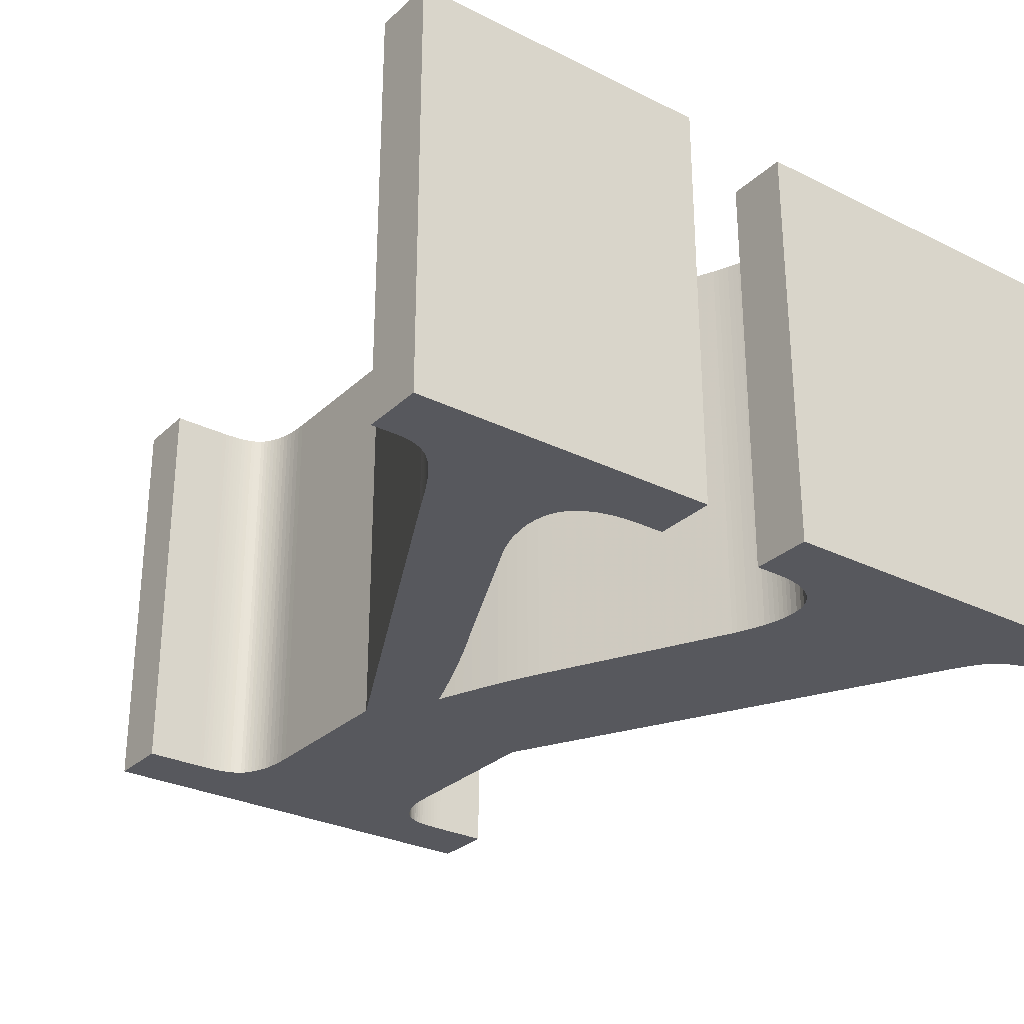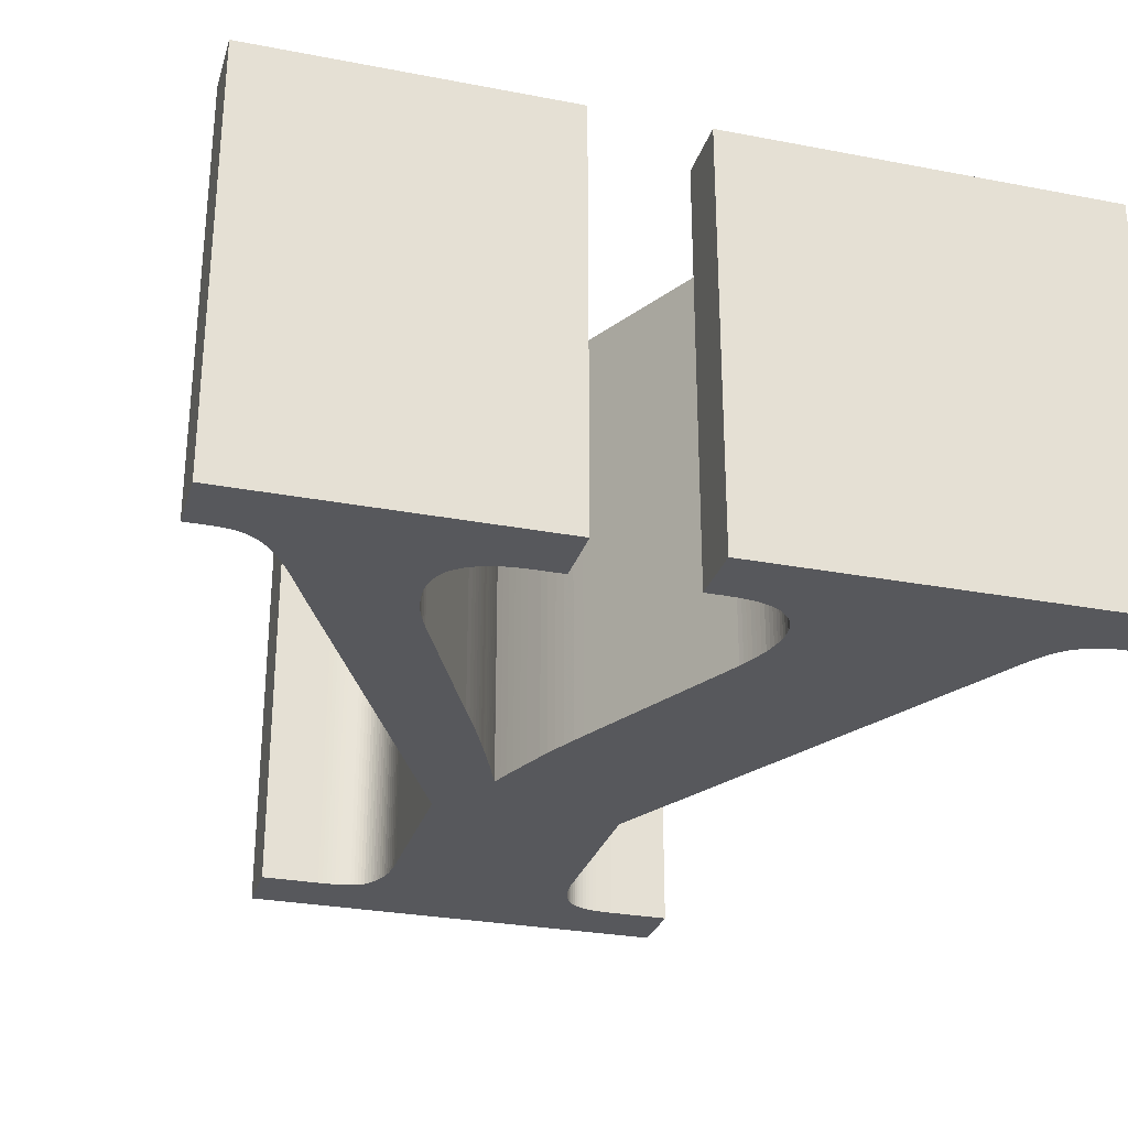
<metadata>
{"format":"obj","ext":"obj","renderer":"f3d","projection":"perspective","resolution":1024,"background":"white","views":[{"elev":-28.9,"azim":143.5,"up":"+Z"},{"elev":-28.6,"azim":164.0,"up":"+Z"}]}
</metadata>
<code>
o obj_0
v -3.63 		5.45 		10
v -3.63 		6.91 		10
v 15.63 		6.91 		10
v 9.21 		-11.39 		10
v 9.118 		-11.37 		10
v 9.304 		-11.4 		10
v -3.63 		5.45 		0
v -3.63 		6.91 		0
v 9.401 		-11.41 		10
v 11.19 		-12.91 		10
v 9.5 		-11.42 		10
v 9.601 		-11.43 		10
v 11.19 		-12.91 		0
v 9.704 		-11.43 		10
v 4.096 		-12.91 		10
v 9.81 		-11.43 		10
v 0.93 		-12.91 		10
v 15.09 		5.45 		0
v 15.63 		5.45 		0
v 14.97 		5.447 		0
v 4.096 		-12.91 		0
v 0.93 		-12.91 		0
v 14.86 		5.439 		0
v 6.283 		-1.992 		10
v 6.152 		-1.717 		10
v 6.01 		-1.43 		10
v 6.618 		-2.744 		10
v 6.517 		-2.506 		10
v 6.405 		-2.255 		10
v 7.89 		-2.71 		10
v 7.766 		-2.993 		10
v 14.76 		5.425 		0
v 14.66 		5.406 		0
v 8.143 		-2.128 		10
v 8.013 		-2.421 		10
v 14.57 		5.381 		0
v 14.49 		5.35 		0
v 14.4 		5.313 		0
v 7.149 		-4.089 		10
v 7.066 		-3.868 		10
v 6.98 		-3.645 		10
v 6.892 		-3.421 		10
v 6.802 		-3.196 		10
v 15.63 		6.91 		0
v 7.648 		-3.27 		10
v 7.535 		-3.54 		10
v 7.428 		-3.803 		10
v 14.32 		5.268 		0
v 7.326 		-4.06 		10
v 14.24 		5.215 		0
v 14.16 		5.154 		0
v 3.85 		-5.89 		10
v 14.08 		5.086 		0
v 14.01 		5.01 		0
v 7.23 		-4.31 		10
v 13.94 		4.925 		0
v 13.86 		4.83 		0
v 13.79 		4.725 		0
v 13.71 		4.61 		0
v 13.63 		4.485 		0
v 13.55 		4.35 		0
v 3.834 		-10.12 		10
v 13.47 		4.203 		0
v 3.846 		-9.943 		10
v 3.85 		-9.75 		10
v 13.38 		4.043 		0
v 3.294 		-11.24 		10
v 3.37 		-11.19 		10
v 13.29 		3.87 		0
v 13.19 		3.683 		0
v 3.441 		-11.13 		10
v 13.09 		3.483 		0
v 3.506 		-11.05 		10
v 12.99 		3.27 		0
v 3.565 		-10.97 		10
v 10.8 		4.299 		0
v 3.619 		-10.89 		10
v 8.35 		6.91 		10
v 10.76 		4.506 		0
v 3.667 		-10.79 		10
v 10.7 		4.69 		0
v 3.71 		-10.69 		10
v 10.61 		4.852 		0
v 3.753 		-10.57 		10
v 10.49 		4.992 		0
v 3.788 		-10.43 		10
v 10.35 		5.11 		0
v 3.815 		-10.29 		10
v 10.19 		5.214 		0
v 10 		5.299 		0
v 9.785 		5.365 		0
v 2.23 		-11.43 		10
v 9.541 		5.412 		0
v 2.342 		-11.43 		10
v 9.269 		5.441 		0
v 2.45 		-11.43 		10
v 8.97 		5.45 		0
v 2.555 		-11.42 		10
v 8.35 		6.91 		0
v 8.35 		5.45 		0
v 5.67 		6.91 		10
v 2.657 		-11.41 		10
v 10.33 		2.41 		0
v 10.42 		2.605 		0
v 2.755 		-11.4 		10
v 10.51 		2.79 		0
v 2.85 		-11.39 		10
v 2.948 		-11.37 		10
v 10.58 		2.965 		0
v 3.041 		-11.35 		10
v 0 		6.91 		10
v 3.13 		-11.32 		10
v 10.64 		3.13 		0
v 3.214 		-11.28 		10
v 10.69 		3.285 		0
v 10.73 		3.43 		0
v 10.75 		3.564 		0
v 10.77 		3.688 		0
v 0.93 		-11.43 		10
v 10.79 		3.8 		0
v 5.67 		6.91 		0
v 10.8 		3.901 		0
v 10.81 		3.991 		0
v 15.63 		5.45 		10
v 15.09 		5.45 		10
v 10.81 		4.07 		0
v 14.97 		5.447 		10
v 14.86 		5.439 		10
v 14.76 		5.425 		10
v 5.67 		5.45 		0
v 5.19 		5.45 		0
v 14.66 		5.406 		10
v 4.922 		5.441 		0
v 4.677 		5.412 		0
v 14.57 		5.381 		10
v 4.455 		5.365 		0
v 14.49 		5.35 		10
v 4.257 		5.299 		0
v 14.4 		5.313 		10
v 4.082 		5.214 		0
v 14.32 		5.268 		10
v 3.93 		5.11 		0
v 3.808 		4.99 		0
v 14.24 		5.215 		10
v 3.708 		4.857 		0
v 14.16 		5.154 		10
v 3.63 		4.71 		0
v 3.574 		4.55 		0
v 14.08 		5.086 		10
v 3.541 		4.377 		0
v 3.53 		4.19 		0
v 14.01 		5.01 		10
v 13.94 		4.925 		10
v 3.233 		4.096 		0
v 13.86 		4.83 		10
v 3.533 		4.074 		0
v 3.543 		3.954 		0
v 13.79 		4.725 		10
v 3.56 		3.83 		0
v 13.71 		4.61 		10
v 3.583 		3.701 		0
v 3.613 		3.568 		0
v 13.63 		4.485 		10
v 3.65 		3.43 		0
v 3.697 		3.292 		0
v 13.55 		4.35 		10
v 3.746 		3.159 		0
v 13.47 		4.203 		10
v 3.795 		3.03 		0
v 3.846 		2.906 		0
v 3.897 		2.786 		0
v 3.95 		2.67 		0
v 12.99 		3.27 		10
v 13.38 		4.043 		10
v -1.376 		4.1 		0
v 13.29 		3.87 		10
v -1.441 		4.223 		0
v 13.19 		3.683 		10
v -1.505 		4.34 		0
v 13.09 		3.483 		10
v -1.568 		4.45 		0
v -1.629 		4.553 		0
v 10.8 		4.299 		10
v 8.35 		5.45 		10
v -1.69 		4.65 		0
v 10.76 		4.506 		10
v -1.751 		4.741 		0
v 10.7 		4.69 		10
v -1.814 		4.826 		0
v 10.61 		4.852 		10
v -1.88 		4.905 		0
v 10.49 		4.992 		10
v -1.948 		4.979 		0
v 11.92 		4.096 		10
v 10.35 		5.11 		10
v -2.018 		5.047 		0
v 10.19 		5.214 		10
v 10 		5.299 		10
v 9.785 		5.365 		10
v -2.09 		5.11 		0
v 9.541 		5.412 		10
v -2.165 		5.161 		0
v 9.269 		5.441 		10
v -2.243 		5.208 		0
v 8.97 		5.45 		10
v -2.325 		5.25 		0
v -2.41 		5.288 		0
v 10.42 		2.605 		10
v 10.33 		2.41 		10
v 10.51 		2.79 		10
v -2.498 		5.321 		0
v 10.58 		2.965 		10
v -2.59 		5.35 		0
v -2.687 		5.381 		0
v 10.64 		3.13 		10
v -2.79 		5.406 		0
v 10.69 		3.285 		10
v -2.9 		5.425 		0
v 10.73 		3.43 		10
v -3.017 		5.439 		0
v 10.75 		3.564 		10
v -3.14 		5.447 		0
v 10.77 		3.688 		10
v -3.27 		5.45 		0
v 10.79 		3.8 		10
v 10.8 		3.901 		10
v -1.31 		3.97 		0
v 10.81 		3.991 		10
v 10.81 		4.07 		10
v 8.28 		-1.83 		0
v 8.423 		-1.528 		0
v 8.573 		-1.221 		0
v 8.73 		-0.91 		0
v 8.27 		-5.93 		0
v 5.67 		5.45 		10
v 5.19 		5.45 		10
v 4.922 		5.441 		10
v 4.677 		5.412 		10
v 4.455 		5.365 		10
v 8.27 		-9.71 		0
v 4.257 		5.299 		10
v 8.273 		-9.909 		0
v 8.283 		-10.09 		0
v 4.082 		5.214 		10
v 3.93 		5.11 		10
v 11.19 		-11.43 		0
v 3.808 		4.99 		10
v 8.3 		-10.26 		0
v 3.708 		4.857 		10
v 8.323 		-10.41 		0
v 3.63 		4.71 		10
v 3.574 		4.55 		10
v 8.353 		-10.55 		0
v 3.541 		4.377 		10
v 8.39 		-10.67 		0
v 3.53 		4.19 		10
v 8.432 		-10.78 		0
v 8.479 		-10.88 		0
v 3.533 		4.074 		10
v 3.543 		3.954 		10
v 8.53 		-10.97 		0
v 3.56 		3.83 		10
v 8.586 		-11.05 		0
v 3.583 		3.701 		10
v 8.646 		-11.13 		0
v 3.613 		3.568 		10
v 8.27 		-5.93 		10
v 8.71 		-11.19 		0
v 3.65 		3.43 		10
v 8.785 		-11.24 		0
v 3.697 		3.292 		10
v 8.573 		-1.221 		10
v 8.73 		-0.91 		10
v 3.746 		3.159 		10
v 8.423 		-1.528 		10
v 3.795 		3.03 		10
v 8.28 		-1.83 		10
v 3.846 		2.906 		10
v 8.863 		-11.28 		0
v 3.897 		2.786 		10
v 3.95 		2.67 		10
v 8.945 		-11.32 		0
v 9.03 		-11.35 		0
v 9.118 		-11.37 		0
v -1.376 		4.1 		10
v -1.441 		4.223 		10
v 9.21 		-11.39 		0
v -1.505 		4.34 		10
v 9.304 		-11.4 		0
v 8.27 		-9.71 		10
v -1.568 		4.45 		10
v 9.401 		-11.41 		0
v -1.629 		4.553 		10
v 8.273 		-9.909 		10
v -1.69 		4.65 		10
v 9.5 		-11.42 		0
v -1.751 		4.741 		10
v 8.283 		-10.09 		10
v 9.601 		-11.43 		0
v -1.814 		4.826 		10
v -1.88 		4.905 		10
v 9.704 		-11.43 		0
v -1.948 		4.979 		10
v 11.19 		-11.43 		10
v 9.81 		-11.43 		0
v -2.018 		5.047 		10
v 8.3 		-10.26 		10
v 8.323 		-10.41 		10
v 6.01 		-1.43 		0
v 6.152 		-1.717 		0
v 6.283 		-1.992 		0
v -2.09 		5.11 		10
v 8.353 		-10.55 		10
v -2.165 		5.161 		10
v -2.243 		5.208 		10
v 8.39 		-10.67 		10
v 6.405 		-2.255 		0
v 6.517 		-2.506 		0
v -2.325 		5.25 		10
v 6.618 		-2.744 		0
v -2.41 		5.288 		10
v 8.432 		-10.78 		10
v 7.766 		-2.993 		0
v 7.89 		-2.71 		0
v -2.498 		5.321 		10
v 8.479 		-10.88 		10
v 8.013 		-2.421 		0
v 8.143 		-2.128 		0
v -2.687 		5.381 		10
v -2.59 		5.35 		10
v 8.53 		-10.97 		10
v -2.79 		5.406 		10
v -2.9 		5.425 		10
v 6.802 		-3.196 		0
v 6.892 		-3.421 		0
v 6.98 		-3.645 		0
v 7.066 		-3.868 		0
v 7.149 		-4.089 		0
v 8.586 		-11.05 		10
v -3.017 		5.439 		10
v -3.14 		5.447 		10
v 8.646 		-11.13 		10
v -3.27 		5.45 		10
v 7.326 		-4.06 		0
v 7.428 		-3.803 		0
v 7.535 		-3.54 		0
v 7.648 		-3.27 		0
v 8.71 		-11.19 		10
v -1.31 		3.97 		10
v 8.785 		-11.24 		10
v 3.85 		-5.89 		0
v 7.23 		-4.31 		0
v 8.863 		-11.28 		10
v 8.945 		-11.32 		10
v 9.03 		-11.35 		10
v 3.834 		-10.12 		0
v 3.846 		-9.943 		0
v 3.85 		-9.75 		0
v 3.294 		-11.24 		0
v 3.37 		-11.19 		0
v 3.441 		-11.13 		0
v 3.506 		-11.05 		0
v 3.565 		-10.97 		0
v 3.619 		-10.89 		0
v 3.667 		-10.79 		0
v 3.71 		-10.69 		0
v 3.753 		-10.57 		0
v 3.788 		-10.43 		0
v 3.815 		-10.29 		0
v 2.23 		-11.43 		0
v 2.342 		-11.43 		0
v 2.45 		-11.43 		0
v 2.555 		-11.42 		0
v 2.657 		-11.41 		0
v 2.755 		-11.4 		0
v 2.85 		-11.39 		0
v 2.948 		-11.37 		0
v 3.041 		-11.35 		0
v 3.13 		-11.32 		0
v 3.214 		-11.28 		0
v 0.93 		-11.43 		0
g group_0_14789940
f 8 1 2
f 1 8 7
f 10 15 13
f 5 15 4
f 6 4 10
f 11 9 10
f 17 22 15
f 22 21 15
f 14 10 16
f 14 12 10
f 13 15 21
f 20 23 44
f 24 52 29
f 25 52 24
f 28 29 52
f 23 32 44
f 32 33 44
f 33 36 44
f 30 267 35
f 30 31 267
f 36 37 44
f 99 44 37
f 38 99 37
f 42 52 41
f 43 52 42
f 27 52 43
f 40 41 52
f 18 20 44
f 19 18 44
f 45 46 267
f 31 45 267
f 47 267 46
f 50 99 48
f 38 48 99
f 26 52 25
f 27 28 52
f 51 99 50
f 53 87 51
f 54 85 53
f 55 39 52
f 39 40 52
f 56 85 54
f 57 83 56
f 58 83 57
f 59 83 58
f 60 81 59
f 12 11 10
f 9 6 10
f 15 10 4
f 5 355 15
f 326 322 15
f 322 316 15
f 52 65 267
f 290 65 294
f 61 81 60
f 63 79 61
f 62 298 64
f 64 294 65
f 89 90 51
f 69 76 66
f 66 79 63
f 70 76 69
f 67 15 68
f 71 68 15
f 72 126 70
f 73 71 15
f 79 66 76
f 73 15 75
f 81 61 79
f 77 75 313
f 74 122 72
f 80 313 82
f 87 89 51
f 83 59 81
f 78 3 99
f 85 56 83
f 99 51 90
f 90 91 99
f 84 313 86
f 86 308 88
f 88 307 62
f 85 87 53
f 93 99 91
f 44 99 3
f 95 99 93
f 100 99 97
f 95 97 99
f 92 17 94
f 94 17 96
f 102 98 15
f 98 96 15
f 109 74 106
f 105 102 15
f 108 107 15
f 107 105 15
f 113 74 109
f 112 110 15
f 110 108 15
f 115 74 113
f 104 106 74
f 82 313 84
f 77 313 80
f 15 313 75
f 114 15 67
f 112 15 114
f 15 96 17
f 119 17 92
f 122 74 120
f 123 72 122
f 116 74 115
f 1 7 224
f 8 111 121
f 126 72 123
f 118 74 117
f 76 70 126
f 118 120 74
f 133 121 131
f 101 121 111
f 134 121 133
f 2 111 8
f 136 121 134
f 130 131 121
f 138 121 136
f 142 8 140
f 140 8 138
f 182 293 295
f 143 8 142
f 124 3 125
f 145 189 143
f 127 125 3
f 147 187 145
f 128 127 3
f 148 187 147
f 132 129 3
f 129 128 3
f 137 135 3
f 135 132 3
f 151 154 150
f 121 138 8
f 152 149 192
f 149 146 195
f 3 195 139
f 139 137 3
f 154 187 150
f 150 187 148
f 151 156 154
f 157 154 156
f 159 154 157
f 161 162 227
f 162 164 227
f 144 141 195
f 141 139 195
f 164 165 227
f 146 144 195
f 165 167 227
f 167 169 227
f 195 192 149
f 169 170 227
f 319 206 204
f 170 171 227
f 192 190 153
f 153 152 192
f 171 172 227
f 158 155 190
f 155 153 190
f 351 227 172
f 319 207 206
f 161 227 159
f 3 78 199
f 198 197 3
f 190 188 160
f 160 158 190
f 70 69 178
f 179 154 177
f 178 176 194
f 174 194 176
f 181 154 179
f 178 194 180
f 182 154 181
f 330 213 211
f 185 154 182
f 187 154 185
f 189 145 187
f 175 177 154
f 188 186 194
f 183 194 186
f 191 143 189
f 194 160 188
f 193 143 191
f 174 168 194
f 341 222 220
f 166 163 194
f 168 166 194
f 196 143 193
f 200 143 196
f 207 8 206
f 213 8 211
f 214 8 213
f 204 206 143
f 197 195 3
f 163 160 194
f 341 224 222
f 202 143 200
f 198 3 199
f 201 78 203
f 78 184 205
f 205 203 78
f 201 199 78
f 204 143 202
f 177 175 285
f 8 143 206
f 211 8 207
f 181 179 291
f 216 8 214
f 182 181 291
f 218 8 216
f 185 182 295
f 220 8 218
f 187 185 295
f 224 8 222
f 215 212 173
f 212 210 173
f 222 8 220
f 8 224 7
f 219 217 173
f 217 215 173
f 221 219 173
f 193 191 303
f 175 154 227
f 154 159 227
f 223 221 194
f 173 194 221
f 226 225 194
f 225 223 194
f 303 196 193
f 232 233 234
f 74 234 233
f 183 229 194
f 229 228 194
f 228 226 194
f 180 194 173
f 231 232 234
f 104 74 103
f 233 103 74
f 117 74 116
f 235 101 236
f 115 215 217
f 70 180 72
f 219 115 217
f 72 180 74
f 324 327 234
f 236 101 237
f 239 238 101
f 238 237 101
f 101 111 239
f 281 52 26
f 213 330 214
f 241 111 244
f 126 228 229
f 241 239 111
f 332 216 214
f 363 364 253
f 245 244 111
f 183 126 229
f 247 245 111
f 216 332 218
f 251 249 111
f 249 247 111
f 293 291 111
f 252 251 111
f 262 260 349
f 259 256 349
f 254 252 349
f 285 349 252
f 252 111 291
f 258 21 257
f 365 366 253
f 261 21 258
f 291 288 252
f 288 286 252
f 285 175 227
f 286 285 252
f 268 21 265
f 255 257 21
f 267 74 173
f 37 135 137
f 263 21 261
f 233 232 272
f 233 272 273
f 256 254 349
f 232 231 275
f 232 275 272
f 139 38 137
f 231 230 277
f 231 277 275
f 270 21 268
f 263 265 21
f 260 259 349
f 30 324 323
f 139 141 38
f 273 209 233
f 103 233 209
f 270 279 21
f 280 349 281
f 144 50 141
f 287 21 284
f 51 50 146
f 144 146 50
f 230 328 277
f 282 21 279
f 51 146 149
f 284 21 283
f 271 269 349
f 274 271 349
f 54 149 152
f 269 266 349
f 292 13 289
f 264 262 349
f 266 264 349
f 54 152 153
f 297 295 111
f 295 293 111
f 301 300 111
f 300 297 111
f 320 27 43
f 366 80 82
f 305 13 302
f 303 301 111
f 367 366 82
f 246 13 305
f 21 287 13
f 346 46 347
f 333 332 2
f 330 111 329
f 2 329 111
f 312 306 111
f 306 303 111
f 278 349 280
f 47 346 345
f 311 351 310
f 310 351 309
f 172 309 351
f 230 231 234
f 345 344 47
f 166 61 163
f 320 351 318
f 317 318 351
f 312 111 314
f 61 166 168
f 324 234 323
f 111 319 315
f 315 314 111
f 327 328 234
f 328 230 234
f 321 111 325
f 319 111 321
f 325 111 330
f 338 351 337
f 336 337 351
f 335 336 351
f 334 335 351
f 329 2 332
f 340 2 341
f 234 344 345
f 234 345 346
f 234 346 347
f 234 347 323
f 2 1 343
f 343 341 2
f 340 333 2
f 102 374 373
f 320 334 351
f 311 317 351
f 276 349 278
f 276 274 349
f 52 281 349
f 272 275 267
f 275 277 267
f 352 234 351
f 338 352 351
f 137 38 37
f 344 234 352
f 208 209 173
f 210 208 173
f 209 273 173
f 267 173 273
f 273 272 267
f 277 34 267
f 34 35 267
f 47 49 267
f 49 55 267
f 55 52 267
f 377 108 378
f 367 368 253
f 356 357 243
f 240 351 234
f 366 367 253
f 21 363 253
f 255 21 253
f 282 283 21
f 289 13 287
f 296 13 292
f 302 13 299
f 299 13 296
f 267 65 290
f 110 112 378
f 357 358 242
f 294 64 298
f 304 16 10
f 351 240 358
f 298 62 307
f 307 88 308
f 316 313 15
f 308 86 313
f 368 369 250
f 363 21 362
f 339 331 15
f 326 15 331
f 342 339 15
f 250 253 368
f 369 356 248
f 234 267 290
f 350 348 15
f 348 342 15
f 15 353 350
f 243 248 356
f 242 243 357
f 240 242 358
f 355 354 15
f 354 353 15
f 372 22 371
f 373 21 372
f 197 89 87
f 250 307 308
f 197 198 89
f 370 371 22
f 374 21 373
f 379 21 378
f 380 21 379
f 10 13 304
f 267 234 74
f 270 348 350
f 375 376 21
f 21 380 359
f 361 21 360
f 359 360 21
f 361 362 21
f 364 365 253
f 248 250 369
f 294 242 290
f 370 22 381
f 375 21 374
f 377 21 376
f 378 21 377
f 22 372 21
f 106 104 210
f 210 212 106
f 44 3 19
f 124 19 3
f 141 48 38
f 374 102 105
f 263 261 339
f 270 350 353
f 283 282 355
f 5 284 355
f 289 4 6
f 289 6 9
f 299 11 12
f 299 12 14
f 254 150 252
f 168 63 61
f 305 14 16
f 256 151 254
f 150 254 151
f 168 174 63
f 66 63 174
f 151 256 156
f 256 259 156
f 176 69 174
f 66 174 69
f 156 259 260
f 176 178 69
f 305 16 304
f 337 40 39
f 70 178 180
f 74 180 173
f 336 40 337
f 162 264 266
f 308 313 250
f 100 184 99
f 78 99 184
f 269 164 266
f 257 316 322
f 183 186 76
f 79 76 186
f 263 339 342
f 188 81 186
f 79 186 81
f 83 81 188
f 83 188 190
f 278 280 171
f 190 192 83
f 85 83 192
f 172 171 281
f 195 87 192
f 85 192 87
f 87 195 197
f 90 89 198
f 199 91 198
f 90 198 91
f 236 237 133
f 91 199 201
f 91 201 93
f 95 93 203
f 201 203 93
f 133 237 238
f 133 238 134
f 313 253 250
f 205 97 203
f 95 203 97
f 100 97 184
f 205 184 97
f 134 238 239
f 104 103 209
f 104 209 208
f 30 327 324
f 210 104 208
f 239 241 138
f 109 106 212
f 39 338 337
f 257 322 326
f 113 109 212
f 113 212 215
f 215 115 113
f 379 378 112
f 138 241 244
f 261 326 331
f 116 115 219
f 219 221 116
f 117 116 221
f 112 380 379
f 221 223 117
f 118 117 223
f 331 339 261
f 334 43 335
f 225 120 223
f 118 223 120
f 320 43 334
f 122 120 225
f 122 225 226
f 226 228 122
f 123 122 228
f 228 126 123
f 244 245 142
f 183 76 126
f 247 143 245
f 142 245 143
f 18 19 125
f 124 125 19
f 127 20 125
f 18 125 20
f 143 247 249
f 357 356 62
f 23 20 128
f 127 128 20
f 129 32 128
f 23 128 32
f 251 147 249
f 32 129 132
f 32 132 33
f 135 36 132
f 33 132 36
f 351 358 65
f 147 251 252
f 36 135 37
f 338 39 352
f 48 141 50
f 352 55 344
f 149 53 51
f 283 355 284
f 53 149 54
f 153 56 54
f 56 153 155
f 56 155 57
f 358 357 65
f 158 58 155
f 57 155 58
f 260 262 159
f 160 59 158
f 58 158 59
f 351 65 52
f 60 59 163
f 160 163 59
f 159 262 264
f 163 61 60
f 292 289 9
f 365 364 80
f 11 292 9
f 68 359 67
f 162 266 164
f 80 366 365
f 164 269 271
f 164 271 165
f 274 167 271
f 165 271 167
f 167 274 276
f 62 356 369
f 280 281 171
f 26 172 281
f 351 52 227
f 372 371 96
f 131 130 235
f 131 235 236
f 130 101 235
f 373 372 96
f 236 133 131
f 371 370 94
f 92 94 370
f 371 94 96
f 373 96 98
f 136 134 239
f 102 373 98
f 138 136 239
f 130 121 101
f 268 265 348
f 244 140 138
f 270 268 348
f 377 107 108
f 110 378 108
f 140 244 142
f 380 112 114
f 354 282 353
f 249 145 143
f 67 359 114
f 145 249 147
f 92 370 119
f 381 119 370
f 252 148 147
f 381 17 119
f 252 150 148
f 5 4 284
f 287 284 4
f 289 287 4
f 357 62 64
f 64 65 357
f 260 157 156
f 157 260 159
f 114 359 380
f 159 264 161
f 360 359 68
f 161 264 162
f 71 361 68
f 360 68 361
f 362 361 73
f 71 73 361
f 75 363 73
f 362 73 363
f 240 234 290
f 276 169 167
f 242 240 290
f 363 75 364
f 77 364 75
f 294 298 242
f 243 242 298
f 278 170 276
f 169 276 170
f 364 77 80
f 170 278 171
f 248 243 307
f 298 307 243
f 305 304 246
f 367 82 84
f 375 374 105
f 367 84 368
f 86 368 84
f 248 307 250
f 105 107 375
f 376 375 107
f 86 88 368
f 369 368 88
f 377 376 107
f 369 88 62
f 253 313 316
f 253 316 255
f 255 316 257
f 326 258 257
f 303 306 196
f 306 312 196
f 258 326 261
f 200 196 312
f 314 202 312
f 200 312 202
f 204 202 315
f 314 315 202
f 204 315 319
f 319 321 207
f 22 17 381
f 207 325 211
f 321 325 207
f 330 329 214
f 211 325 330
f 214 329 332
f 279 270 353
f 218 332 333
f 340 220 333
f 218 333 220
f 340 341 220
f 343 224 341
f 1 224 343
f 349 285 227
f 177 285 286
f 288 179 286
f 177 286 179
f 179 288 291
f 182 291 293
f 187 295 297
f 300 189 297
f 187 297 189
f 300 301 189
f 191 189 301
f 191 301 303
f 265 263 342
f 342 348 265
f 279 353 282
f 354 355 282
f 296 292 11
f 299 296 11
f 302 299 14
f 305 302 14
f 246 304 13
f 352 39 55
f 349 227 52
f 49 344 55
f 29 317 24
f 311 24 317
f 310 25 311
f 24 311 25
f 310 309 25
f 26 25 309
f 309 172 26
f 328 34 277
f 328 327 34
f 35 34 327
f 31 30 323
f 323 347 31
f 327 30 35
f 336 41 40
f 336 335 41
f 42 41 335
f 335 43 42
f 45 31 347
f 45 347 46
f 346 47 46
f 47 344 49
f 28 27 318
f 320 318 27
f 318 317 28
f 29 28 317

</code>
